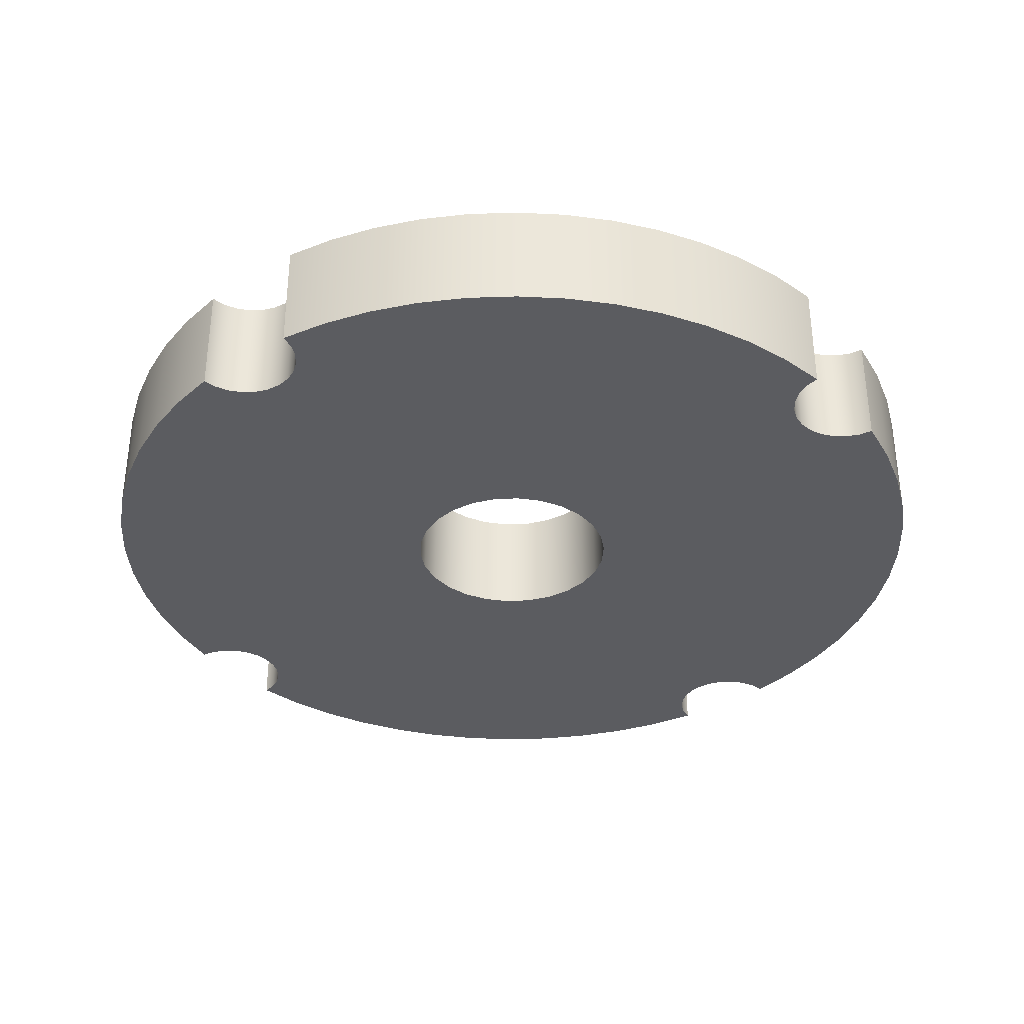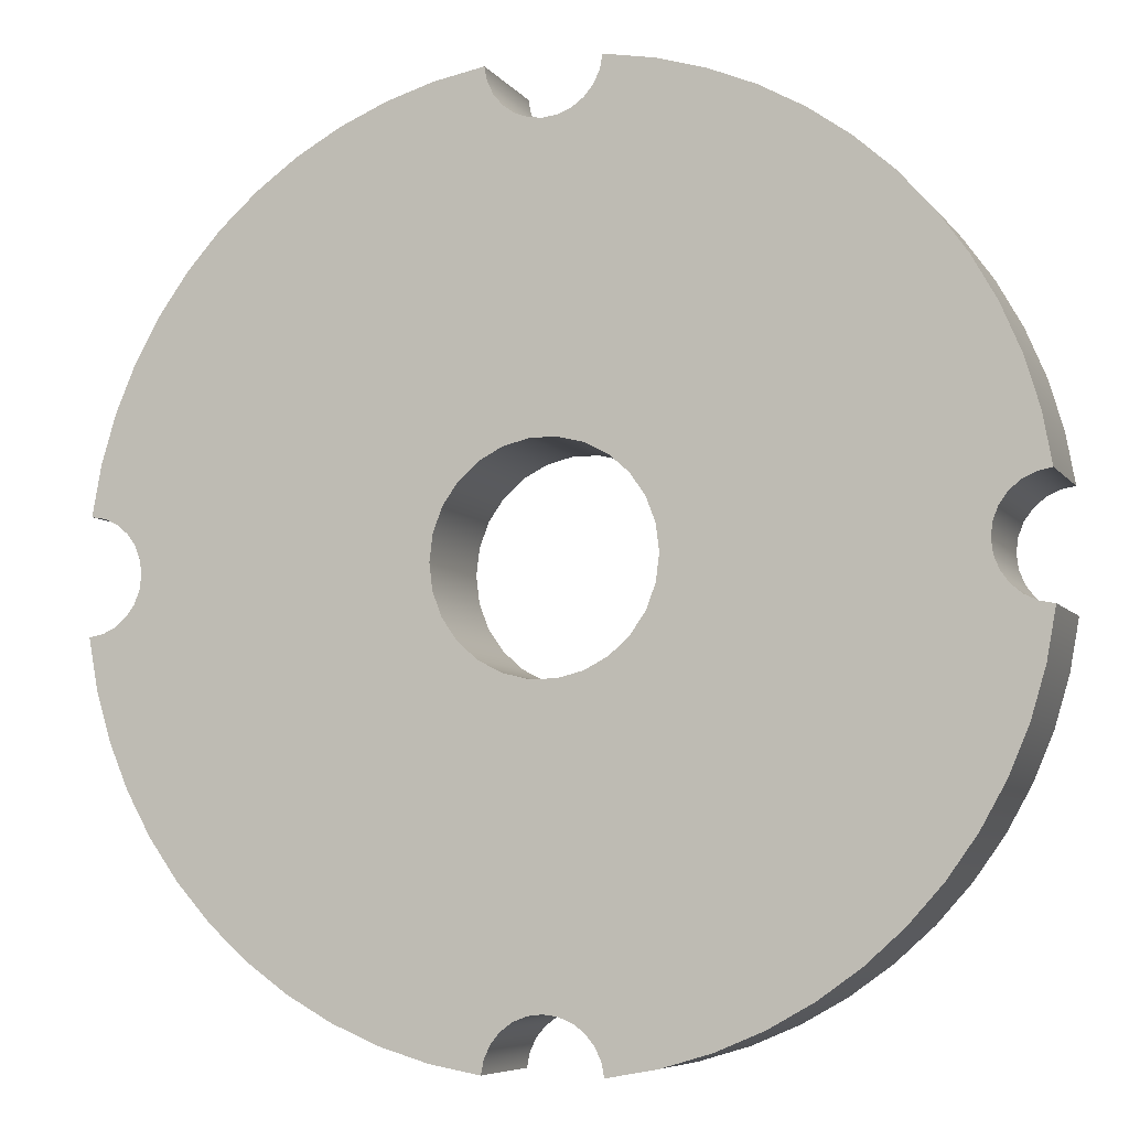
<metadata>
{"format":"obj","ext":"obj","renderer":"f3d","projection":"perspective","resolution":1024,"background":"white","views":[{"elev":-35.1,"azim":128.1,"up":"+Z"},{"elev":-6.8,"azim":19.9,"up":"+Y"}]}
</metadata>
<code>
g body_1
v -0.004612 -0.001137 0
v -0.00475 0 0
v -0.00475 0 0.005
v -0.004206 -0.002207 0
v -0.004612 -0.001137 0.005
v -0.003555 -0.00315 0
v -0.004206 -0.002207 0.005
v -0.002698 -0.003909 0
v -0.003555 -0.00315 0.005
v -0.001684 -0.004441 0
v -0.002698 -0.003909 0.005
v -0.000573 -0.004715 0
v -0.001684 -0.004441 0.005
v 0.000573 -0.004715 0
v -0.000573 -0.004715 0.005
v 0.001684 -0.004441 0
v 0.000573 -0.004715 0.005
v 0.002698 -0.003909 0
v 0.001684 -0.004441 0.005
v 0.003555 -0.00315 0
v 0.002698 -0.003909 0.005
v 0.004206 -0.002207 0
v 0.003555 -0.00315 0.005
v 0.004612 -0.001137 0
v 0.004206 -0.002207 0.005
v 0.00475 0 0
v 0.004612 -0.001137 0.005
v 0.004612 0.001137 0
v 0.00475 0 0.005
v 0.004206 0.002207 0
v 0.004612 0.001137 0.005
v 0.003555 0.00315 0
v 0.004206 0.002207 0.005
v 0.002698 0.003909 0
v 0.003555 0.00315 0.005
v 0.001684 0.004441 0
v 0.002698 0.003909 0.005
v 0.000573 0.004715 0
v 0.001684 0.004441 0.005
v -0.000573 0.004715 0
v 0.000573 0.004715 0.005
v -0.001684 0.004441 0
v -0.000573 0.004715 0.005
v -0.002698 0.003909 0
v -0.001684 0.004441 0.005
v -0.003555 0.00315 0
v -0.002698 0.003909 0.005
v -0.004206 0.002207 0
v -0.003555 0.00315 0.005
v -0.004612 0.001137 0
v -0.004206 0.002207 0.005
v -0.004612 0.001137 0.005
v 0.000573 0.004715 0.005
v 0.01758 0.000622 0.005
v 0.01781 0.001205 0.005
v -0.0125 -0.01561 0.005
v -0.002698 -0.003909 0.005
v -0.003555 -0.00315 0.005
v 0.001205 0.01781 0.005
v -0.000573 0.004715 0.005
v -0.01561 -0.0125 0.005
v -0.01414 -0.01414 0.005
v -0.001684 0.004441 0.005
v -0.01689 -0.01071 0.005
v -0.004206 -0.002207 0.005
v -0.004612 -0.001137 0.005
v -0.002698 0.003909 0.005
v -0.001205 0.01781 0.005
v -0.004612 0.001137 0.005
v -0.01071 -0.01689 0.005
v -0.001684 -0.004441 0.005
v 0.01781 -0.001205 0.005
v 0.01758 -0.000622 0.005
v 0.000573 -0.004715 0.005
v 0.01866 0.002111 0.005
v 0.002111 0.01866 0.005
v 0.001712 0.01818 0.005
v 0.008794 0.01796 0.005
v -0.003555 0.00315 0.005
v -0.004206 0.002207 0.005
v 0.004206 -0.002207 0.005
v 0.003555 -0.00315 0.005
v -0.00475 0 0.005
v 0.01923 0.002378 0.005
v 0.01984 0.002495 0.005
v 0.01945 0.004659 0.005
v 0.0125 0.01561 0.005
v 0.01071 0.01689 0.005
v 0.002378 0.01923 0.005
v 0.002378 -0.01923 0.005
v 0.004659 -0.01945 0.005
v 0.006767 -0.01882 0.005
v 0.01866 -0.002111 0.005
v 0.01818 -0.001712 0.005
v 0.001712 -0.01818 0.005
v -0.01923 -0.002378 0.005
v -0.01945 -0.004659 0.005
v -0.01882 -0.006767 0.005
v -0.01758 -0.000622 0.005
v -0.002378 0.01923 0.005
v -0.002495 0.01984 0.005
v -0.004659 0.01945 0.005
v -0.002111 0.01866 0.005
v -0.01414 0.01414 0.005
v -0.01561 0.0125 0.005
v -0.01866 0.002111 0.005
v -0.01818 0.001712 0.005
v -0.01923 0.002378 0.005
v -0.01796 0.008794 0.005
v -0.01882 0.006767 0.005
v 0.002698 -0.003909 0.005
v 0.001684 -0.004441 0.005
v 0.004612 -0.001137 0.005
v -0.000573 -0.004715 0.005
v 0.01796 0.008794 0.005
v 0.01689 0.01071 0.005
v 0.01882 0.006767 0.005
v 0.01414 0.01414 0.005
v 0.01561 0.0125 0.005
v 0.01818 0.001712 0.005
v 0.006767 0.01882 0.005
v 0.004659 0.01945 0.005
v 0.003555 0.00315 0.005
v 0.004206 0.002207 0.005
v 0.002495 -0.01984 0.005
v 0.002111 -0.01866 0.005
v 0.008794 -0.01796 0.005
v 0.000622 -0.01758 0.005
v 0.001205 -0.01781 0.005
v 0.01414 -0.01414 0.005
v 0.01561 -0.0125 0.005
v 0.01071 -0.01689 0.005
v 0.0125 -0.01561 0.005
v -0.01796 -0.008794 0.005
v -0.01781 -0.001205 0.005
v -0.01758 0.000622 0.005
v -0.0175 0 0.005
v -0.008794 0.01796 0.005
v -0.01071 0.01689 0.005
v -0.006767 0.01882 0.005
v -0.01689 0.01071 0.005
v -0.0125 0.01561 0.005
v -0.001712 0.01818 0.005
v -0.01945 0.004659 0.005
v 0.0175 0 0.005
v 0.002698 0.003909 0.005
v 0.001684 0.004441 0.005
v 0.01923 -0.002378 0.005
v 0.01882 -0.006767 0.005
v 0.01945 -0.004659 0.005
v 0.01689 -0.01071 0.005
v 0.01796 -0.008794 0.005
v -0.002378 -0.01923 0.005
v -0.008794 -0.01796 0.005
v -0.006767 -0.01882 0.005
v -0.01984 -0.002495 0.005
v -0.01818 -0.001712 0.005
v -0.01781 0.001205 0.005
v -0.01984 0.002495 0.005
v 0.00475 0 0.005
v 0 0.0175 0.005
v -0.000622 0.01758 0.005
v 0.002495 0.01984 0.005
v 0.004612 0.001137 0.005
v -0.001205 -0.01781 0.005
v -0.000622 -0.01758 0.005
v -0.01866 -0.002111 0.005
v 0.000622 0.01758 0.005
v -0.001712 -0.01818 0.005
v -0.004659 -0.01945 0.005
v 0.01984 -0.002495 0.005
v 0 -0.0175 0.005
v -0.002111 -0.01866 0.005
v -0.002495 -0.01984 0.005
v 0.001205 0.01781 0
v 0.01781 -0.001205 0
v 0.004612 0.001137 0
v 0.00475 0 0
v 0.004612 -0.001137 0
v 0.004206 -0.002207 0
v 0.003555 -0.00315 0
v -0.01071 -0.01689 0
v 0.001684 -0.004441 0
v 0.002698 -0.003909 0
v 0.000573 -0.004715 0
v -0.000573 -0.004715 0
v -0.01818 -0.001712 0
v 0.002378 0.01923 0
v 0.002495 0.01984 0
v 0.004659 0.01945 0
v -0.01781 -0.001205 0
v 0.006767 0.01882 0
v 0.002111 0.01866 0
v 0.008794 0.01796 0
v 0.01923 -0.002378 0
v 0.01882 -0.006767 0
v 0.01796 -0.008794 0
v 0.01984 -0.002495 0
v 0.01945 -0.004659 0
v 0.01866 -0.002111 0
v 0.01414 -0.01414 0
v 0.0125 -0.01561 0
v 0.002111 -0.01866 0
v 0.001712 -0.01818 0
v 0.002378 -0.01923 0
v 0.008794 -0.01796 0
v 0.006767 -0.01882 0
v 0.01866 0.002111 0
v 0.01818 0.001712 0
v 0.001712 0.01818 0
v 0.01071 0.01689 0
v 0.01923 0.002378 0
v 0.01882 0.006767 0
v 0.01945 0.004659 0
v -0.01758 -0.000622 0
v -0.003555 -0.00315 0
v -0.002698 -0.003909 0
v -0.004612 -0.001137 0
v -0.0175 0 0
v 0 0.0175 0
v 0.000622 0.01758 0
v -0.000573 0.004715 0
v -0.01758 0.000622 0
v -0.01781 0.001205 0
v -0.002378 -0.01923 0
v -0.004659 -0.01945 0
v -0.006767 -0.01882 0
v 0.01071 -0.01689 0
v 0.01561 -0.0125 0
v 0.001205 -0.01781 0
v 0.01818 -0.001712 0
v 0.004659 -0.01945 0
v 0.01414 0.01414 0
v 0.01561 0.0125 0
v 0.0125 0.01561 0
v 0.01796 0.008794 0
v 0.01689 0.01071 0
v -0.004206 -0.002207 0
v -0.00475 0 0
v -0.01866 -0.002111 0
v -0.01414 -0.01414 0
v -0.01561 -0.0125 0
v -0.01923 -0.002378 0
v -0.01796 -0.008794 0
v -0.01882 -0.006767 0
v -0.001205 0.01781 0
v 0.000573 0.004715 0
v -0.008794 -0.01796 0
v 0.01689 -0.01071 0
v 0.002495 -0.01984 0
v 0.01781 0.001205 0
v -0.000622 0.01758 0
v -0.0125 -0.01561 0
v -0.01945 -0.004659 0
v -0.01689 -0.01071 0
v -0.01923 0.002378 0
v -0.01796 0.008794 0
v -0.01689 0.01071 0
v -0.01945 0.004659 0
v -0.01882 0.006767 0
v -0.01866 0.002111 0
v -0.0125 0.01561 0
v -0.01071 0.01689 0
v -0.002111 0.01866 0
v -0.001712 0.01818 0
v -0.01818 0.001712 0
v -0.002378 0.01923 0
v -0.006767 0.01882 0
v -0.004659 0.01945 0
v 0.001684 0.004441 0
v -0.002495 -0.01984 0
v -0.001205 -0.01781 0
v -0.001712 -0.01818 0
v -0.000622 -0.01758 0
v 0.01758 0.000622 0
v 0.0175 0 0
v 0.01984 0.002495 0
v -0.001684 -0.004441 0
v -0.01414 0.01414 0
v -0.01561 0.0125 0
v -0.008794 0.01796 0
v 0.002698 0.003909 0
v -0.004612 0.001137 0
v -0.002698 0.003909 0
v -0.003555 0.00315 0
v -0.001684 0.004441 0
v -0.002111 -0.01866 0
v 0.000622 -0.01758 0
v 0 -0.0175 0
v 0.01758 -0.000622 0
v -0.01984 -0.002495 0
v -0.01984 0.002495 0
v -0.002495 0.01984 0
v 0.003555 0.00315 0
v 0.004206 0.002207 0
v -0.004206 0.002207 0
v -0.002495 -0.01984 0
v -0.002495 -0.01984 0.005
v -0.004659 -0.01945 0.005
v -0.004659 -0.01945 0
v -0.006767 -0.01882 0.005
v -0.006767 -0.01882 0
v -0.008794 -0.01796 0.005
v -0.008794 -0.01796 0
v -0.01071 -0.01689 0.005
v -0.01071 -0.01689 0
v -0.0125 -0.01561 0.005
v -0.0125 -0.01561 0
v -0.01414 -0.01414 0.005
v -0.01414 -0.01414 0
v -0.01561 -0.0125 0.005
v -0.01561 -0.0125 0
v -0.01689 -0.01071 0.005
v -0.01689 -0.01071 0
v -0.01796 -0.008794 0.005
v -0.01796 -0.008794 0
v -0.01882 -0.006767 0.005
v -0.01882 -0.006767 0
v -0.01945 -0.004659 0.005
v -0.01945 -0.004659 0
v -0.01984 -0.002495 0.005
v -0.01984 -0.002495 0
v 0.01984 -0.002495 0
v 0.01984 -0.002495 0.005
v 0.01945 -0.004659 0.005
v 0.01945 -0.004659 0
v 0.01882 -0.006767 0.005
v 0.01882 -0.006767 0
v 0.01796 -0.008794 0.005
v 0.01796 -0.008794 0
v 0.01689 -0.01071 0.005
v 0.01689 -0.01071 0
v 0.01561 -0.0125 0.005
v 0.01561 -0.0125 0
v 0.01414 -0.01414 0.005
v 0.01414 -0.01414 0
v 0.0125 -0.01561 0.005
v 0.0125 -0.01561 0
v 0.01071 -0.01689 0.005
v 0.01071 -0.01689 0
v 0.008794 -0.01796 0.005
v 0.008794 -0.01796 0
v 0.006767 -0.01882 0.005
v 0.006767 -0.01882 0
v 0.004659 -0.01945 0.005
v 0.004659 -0.01945 0
v 0.002495 -0.01984 0.005
v 0.002495 -0.01984 0
v 0.002495 0.01984 0
v 0.002495 0.01984 0.005
v 0.004659 0.01945 0.005
v 0.004659 0.01945 0
v 0.006767 0.01882 0.005
v 0.006767 0.01882 0
v 0.008794 0.01796 0.005
v 0.008794 0.01796 0
v 0.01071 0.01689 0.005
v 0.01071 0.01689 0
v 0.0125 0.01561 0.005
v 0.0125 0.01561 0
v 0.01414 0.01414 0.005
v 0.01414 0.01414 0
v 0.01561 0.0125 0.005
v 0.01561 0.0125 0
v 0.01689 0.01071 0.005
v 0.01689 0.01071 0
v 0.01796 0.008794 0.005
v 0.01796 0.008794 0
v 0.01882 0.006767 0.005
v 0.01882 0.006767 0
v 0.01945 0.004659 0.005
v 0.01945 0.004659 0
v 0.01984 0.002495 0.005
v 0.01984 0.002495 0
v -0.01984 0.002495 0
v -0.01984 0.002495 0.005
v -0.01945 0.004659 0.005
v -0.01945 0.004659 0
v -0.01882 0.006767 0.005
v -0.01882 0.006767 0
v -0.01796 0.008794 0.005
v -0.01796 0.008794 0
v -0.01689 0.01071 0.005
v -0.01689 0.01071 0
v -0.01561 0.0125 0.005
v -0.01561 0.0125 0
v -0.01414 0.01414 0.005
v -0.01414 0.01414 0
v -0.0125 0.01561 0.005
v -0.0125 0.01561 0
v -0.01071 0.01689 0.005
v -0.01071 0.01689 0
v -0.008794 0.01796 0.005
v -0.008794 0.01796 0
v -0.006767 0.01882 0.005
v -0.006767 0.01882 0
v -0.004659 0.01945 0.005
v -0.004659 0.01945 0
v -0.002495 0.01984 0.005
v -0.002495 0.01984 0
v -0.01923 -0.002378 0
v -0.01984 -0.002495 0
v -0.01984 -0.002495 0.005
v -0.01866 -0.002111 0
v -0.01923 -0.002378 0.005
v -0.01818 -0.001712 0
v -0.01866 -0.002111 0.005
v -0.01781 -0.001205 0
v -0.01818 -0.001712 0.005
v -0.01758 -0.000622 0
v -0.01781 -0.001205 0.005
v -0.0175 0 0
v -0.01758 -0.000622 0.005
v -0.01758 0.000622 0
v -0.0175 0 0.005
v -0.01781 0.001205 0
v -0.01758 0.000622 0.005
v -0.01818 0.001712 0
v -0.01781 0.001205 0.005
v -0.01866 0.002111 0
v -0.01818 0.001712 0.005
v -0.01923 0.002378 0
v -0.01866 0.002111 0.005
v -0.01984 0.002495 0
v -0.01923 0.002378 0.005
v -0.01984 0.002495 0.005
v -0.002378 0.01923 0
v -0.002495 0.01984 0
v -0.002495 0.01984 0.005
v -0.002111 0.01866 0
v -0.002378 0.01923 0.005
v -0.001712 0.01818 0
v -0.002111 0.01866 0.005
v -0.001205 0.01781 0
v -0.001712 0.01818 0.005
v -0.000622 0.01758 0
v -0.001205 0.01781 0.005
v 0 0.0175 0
v -0.000622 0.01758 0.005
v 0.000622 0.01758 0
v 0 0.0175 0.005
v 0.001205 0.01781 0
v 0.000622 0.01758 0.005
v 0.001712 0.01818 0
v 0.001205 0.01781 0.005
v 0.002111 0.01866 0
v 0.001712 0.01818 0.005
v 0.002378 0.01923 0
v 0.002111 0.01866 0.005
v 0.002495 0.01984 0
v 0.002378 0.01923 0.005
v 0.002495 0.01984 0.005
v 0.01923 0.002378 0
v 0.01984 0.002495 0
v 0.01984 0.002495 0.005
v 0.01866 0.002111 0
v 0.01923 0.002378 0.005
v 0.01818 0.001712 0
v 0.01866 0.002111 0.005
v 0.01781 0.001205 0
v 0.01818 0.001712 0.005
v 0.01758 0.000622 0
v 0.01781 0.001205 0.005
v 0.0175 0 0
v 0.01758 0.000622 0.005
v 0.01758 -0.000622 0
v 0.0175 0 0.005
v 0.01781 -0.001205 0
v 0.01758 -0.000622 0.005
v 0.01818 -0.001712 0
v 0.01781 -0.001205 0.005
v 0.01866 -0.002111 0
v 0.01818 -0.001712 0.005
v 0.01923 -0.002378 0
v 0.01866 -0.002111 0.005
v 0.01984 -0.002495 0
v 0.01923 -0.002378 0.005
v 0.01984 -0.002495 0.005
v 0.002378 -0.01923 0
v 0.002495 -0.01984 0
v 0.002495 -0.01984 0.005
v 0.002111 -0.01866 0
v 0.002378 -0.01923 0.005
v 0.001712 -0.01818 0
v 0.002111 -0.01866 0.005
v 0.001205 -0.01781 0
v 0.001712 -0.01818 0.005
v 0.000622 -0.01758 0
v 0.001205 -0.01781 0.005
v 0 -0.0175 0
v 0.000622 -0.01758 0.005
v -0.000622 -0.01758 0
v 0 -0.0175 0.005
v -0.001205 -0.01781 0
v -0.000622 -0.01758 0.005
v -0.001712 -0.01818 0
v -0.001205 -0.01781 0.005
v -0.002111 -0.01866 0
v -0.001712 -0.01818 0.005
v -0.002378 -0.01923 0
v -0.002111 -0.01866 0.005
v -0.002495 -0.01984 0
v -0.002378 -0.01923 0.005
v -0.002495 -0.01984 0.005
f 300 301 302
f 299 297 298
f 302 303 304
f 304 305 306
f 306 307 308
f 308 309 310
f 310 311 312
f 312 313 314
f 314 315 316
f 316 317 318
f 318 319 320
f 320 321 322
f 321 320 319
f 319 318 317
f 317 316 315
f 315 314 313
f 313 312 311
f 311 310 309
f 309 308 307
f 307 306 305
f 305 304 303
f 303 302 301
f 301 300 299
f 297 299 300
f 325 323 324
f 327 326 325
f 329 328 327
f 331 330 329
f 333 332 331
f 335 334 333
f 337 336 335
f 339 338 337
f 341 340 339
f 343 342 341
f 345 344 343
f 347 346 345
f 346 347 348
f 344 345 346
f 342 343 344
f 340 341 342
f 338 339 340
f 336 337 338
f 334 335 336
f 332 333 334
f 330 331 332
f 328 329 330
f 326 327 328
f 323 325 326
f 349 351 352
f 354 355 356
f 356 357 358
f 358 359 360
f 360 361 362
f 362 363 364
f 364 365 366
f 366 367 368
f 368 369 370
f 370 371 372
f 372 373 374
f 373 372 371
f 371 370 369
f 369 368 367
f 367 366 365
f 365 364 363
f 363 362 361
f 361 360 359
f 359 358 357
f 357 356 355
f 355 354 353
f 353 352 351
f 351 349 350
f 352 353 354
f 103 141 109
f 96 64 167
f 106 109 108
f 68 69 162
f 168 69 59
f 120 77 59
f 93 131 148
f 151 148 131
f 165 70 169
f 153 155 170
f 64 157 167
f 68 107 158
f 69 168 161
f 164 145 54
f 148 150 171
f 172 72 166
f 169 70 173
f 153 170 174
f 100 139 142
f 84 116 119
f 72 172 128
f 70 153 173
f 73 112 74
f 70 166 72
f 96 134 64
f 90 92 127
f 154 153 70
f 166 70 165
f 148 152 149
f 132 93 127
f 95 94 72
f 54 124 164
f 54 147 146
f 145 164 160
f 89 122 163
f 75 88 78
f 162 69 161
f 113 145 160
f 108 144 159
f 103 107 143
f 103 142 104
f 100 140 138
f 136 68 158
f 64 135 157
f 97 96 156
f 155 153 154
f 152 148 151
f 150 148 149
f 93 133 130
f 72 129 95
f 55 53 54
f 58 56 57
f 53 59 60
f 62 58 61
f 60 59 63
f 66 64 65
f 58 64 61
f 56 58 62
f 63 59 67
f 69 68 64
f 64 58 65
f 68 137 99
f 57 70 71
f 74 72 73
f 77 75 76
f 78 76 75
f 67 59 79
f 80 59 69
f 82 73 81
f 69 64 83
f 57 56 70
f 72 74 70
f 86 84 85
f 88 75 87
f 126 127 93
f 147 54 53
f 123 54 146
f 121 89 78
f 59 55 120
f 75 119 118
f 84 117 115
f 70 114 71
f 145 113 73
f 73 82 111
f 108 110 144
f 109 106 103
f 143 107 68
f 142 103 100
f 103 105 141
f 100 102 140
f 139 100 138
f 137 68 136
f 64 99 135
f 96 98 134
f 133 93 132
f 131 93 130
f 129 72 128
f 93 95 126
f 127 126 90
f 91 90 125
f 124 54 123
f 122 89 121
f 75 77 120
f 119 75 84
f 87 75 118
f 84 86 117
f 116 84 115
f 70 74 114
f 64 66 83
f 81 73 113
f 112 73 111
f 110 108 109
f 107 103 106
f 105 103 104
f 102 100 101
f 99 64 68
f 98 96 97
f 95 93 94
f 92 90 91
f 53 55 59
f 59 80 79
f 76 78 89
f 211 208 194
f 214 212 213
f 217 215 216
f 219 218 215
f 221 177 220
f 224 222 223
f 227 225 226
f 195 199 196
f 200 202 228
f 229 200 195
f 230 176 204
f 231 204 176
f 206 203 200
f 205 207 232
f 208 210 193
f 234 208 233
f 208 211 235
f 213 212 236
f 237 212 234
f 216 215 238
f 218 219 239
f 175 177 221
f 242 240 241
f 245 243 244
f 222 246 247
f 225 227 248
f 195 197 249
f 200 229 201
f 200 204 231
f 205 232 250
f 251 175 209
f 210 209 175
f 208 235 233
f 212 237 236
f 215 218 238
f 187 182 240
f 252 177 246
f 241 240 253
f 243 245 254
f 255 243 242
f 258 256 257
f 260 256 259
f 263 261 262
f 266 264 265
f 269 267 268
f 247 246 270
f 226 225 271
f 273 182 272
f 210 208 209
f 200 228 206
f 203 206 205
f 276 175 275
f 188 192 194
f 212 214 277
f 215 217 278
f 177 252 220
f 253 240 182
f 243 255 244
f 256 260 257
f 262 261 279
f 280 261 256
f 264 266 261
f 281 264 261
f 268 267 281
f 270 246 282
f 219 283 239
f 285 223 284
f 286 223 222
f 225 182 287
f 182 274 272
f 289 176 288
f 176 230 288
f 175 276 290
f 208 234 212
f 186 191 215
f 243 254 291
f 259 256 292
f 261 280 279
f 266 246 224
f 267 269 293
f 282 246 294
f 295 246 177
f 283 223 296
f 223 286 284
f 223 285 296
f 182 273 287
f 195 249 229
f 175 251 275
f 240 242 243
f 261 263 281
f 264 281 267
f 246 295 294
f 222 224 246
f 176 289 274
f 215 278 186
f 266 265 246
f 283 219 223
f 175 290 176
f 256 258 280
f 225 248 182
f 193 194 208
f 207 205 206
f 204 200 203
f 202 200 201
f 199 195 198
f 197 195 196
f 182 186 185
f 194 193 188
f 188 190 192
f 186 187 191
f 176 183 184
f 190 188 189
f 187 186 182
f 183 182 185
f 181 176 184
f 183 176 182
f 180 176 181
f 179 176 180
f 178 176 179
f 177 176 178
f 177 175 176
f 274 182 176
f 377 375 376
f 381 380 379
f 383 382 381
f 375 377 378
f 378 379 380
f 380 381 382
f 382 383 384
f 384 385 386
f 386 387 388
f 388 389 390
f 390 391 392
f 392 393 394
f 394 395 396
f 396 397 398
f 398 399 400
f 399 398 397
f 397 396 395
f 395 394 393
f 393 392 391
f 391 390 389
f 389 388 387
f 387 386 385
f 385 384 383
f 379 378 377
f 2 52 3
f 9 8 6
f 52 2 50
f 51 50 48
f 49 48 46
f 47 46 44
f 45 44 42
f 43 42 40
f 41 40 38
f 39 38 36
f 37 36 34
f 35 34 32
f 33 32 30
f 31 30 28
f 29 28 26
f 27 26 24
f 25 24 22
f 23 22 20
f 21 20 18
f 19 18 16
f 17 16 14
f 15 14 12
f 13 12 10
f 11 10 8
f 5 4 1
f 7 6 4
f 50 51 52
f 48 49 51
f 46 47 49
f 44 45 47
f 42 43 45
f 40 41 43
f 38 39 41
f 36 37 39
f 34 35 37
f 32 33 35
f 30 31 33
f 28 29 31
f 26 27 29
f 24 25 27
f 22 23 25
f 20 21 23
f 18 19 21
f 16 17 19
f 14 15 17
f 12 13 15
f 10 11 13
f 1 3 5
f 4 5 7
f 6 7 9
f 8 9 11
f 3 1 2
f 401 403 405
f 404 405 407
f 406 407 409
f 408 409 411
f 410 411 413
f 412 413 415
f 414 415 417
f 416 417 419
f 418 419 421
f 420 421 423
f 422 423 425
f 424 425 426
f 423 422 420
f 421 420 418
f 419 418 416
f 417 416 414
f 415 414 412
f 413 412 410
f 411 410 408
f 409 408 406
f 407 406 404
f 405 404 401
f 403 401 402
f 425 424 422
f 431 430 427
f 430 431 433
f 432 433 435
f 434 435 437
f 436 437 439
f 438 439 441
f 440 441 443
f 442 443 445
f 444 445 447
f 446 447 449
f 448 449 451
f 450 451 452
f 451 450 448
f 449 448 446
f 447 446 444
f 445 444 442
f 443 442 440
f 441 440 438
f 439 438 436
f 437 436 434
f 435 434 432
f 433 432 430
f 429 427 428
f 427 429 431
f 457 456 453
f 455 453 454
f 456 457 459
f 459 458 456
f 461 460 458
f 463 462 460
f 465 464 462
f 467 466 464
f 469 468 466
f 471 470 468
f 473 472 470
f 475 474 472
f 477 476 474
f 476 477 478
f 474 475 477
f 472 473 475
f 470 471 473
f 468 469 471
f 466 467 469
f 464 465 467
f 462 463 465
f 460 461 463
f 458 459 461
f 453 455 457
f 479 481 483
f 481 479 480
f 483 482 479
f 485 484 482
f 487 486 484
f 489 488 486
f 491 490 488
f 493 492 490
f 495 494 492
f 497 496 494
f 499 498 496
f 501 500 498
f 503 502 500
f 502 503 504
f 500 501 503
f 498 499 501
f 496 497 499
f 494 495 497
f 492 493 495
f 490 491 493
f 488 489 491
f 486 487 489
f 484 485 487
f 482 483 485

</code>
